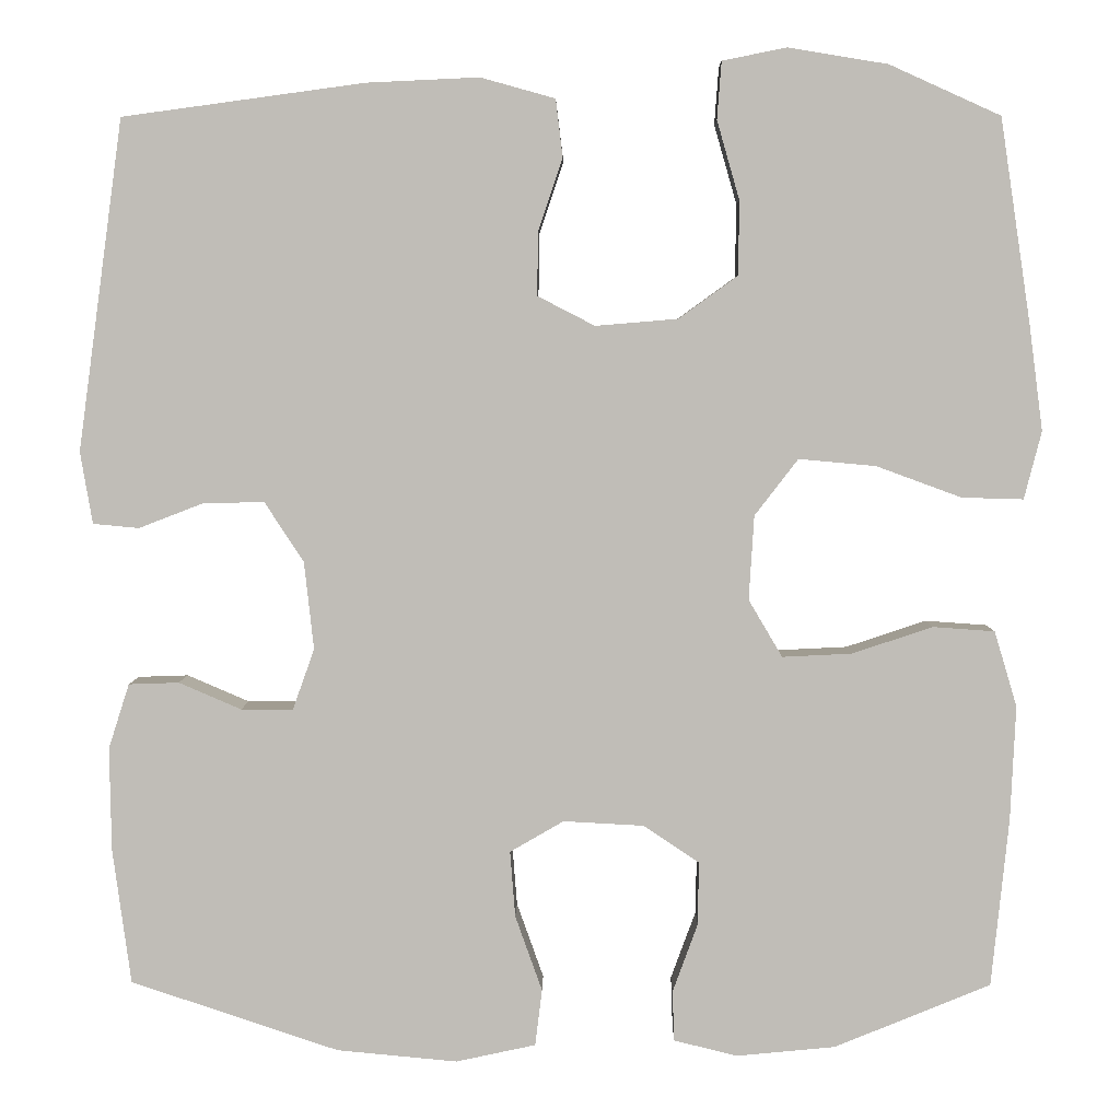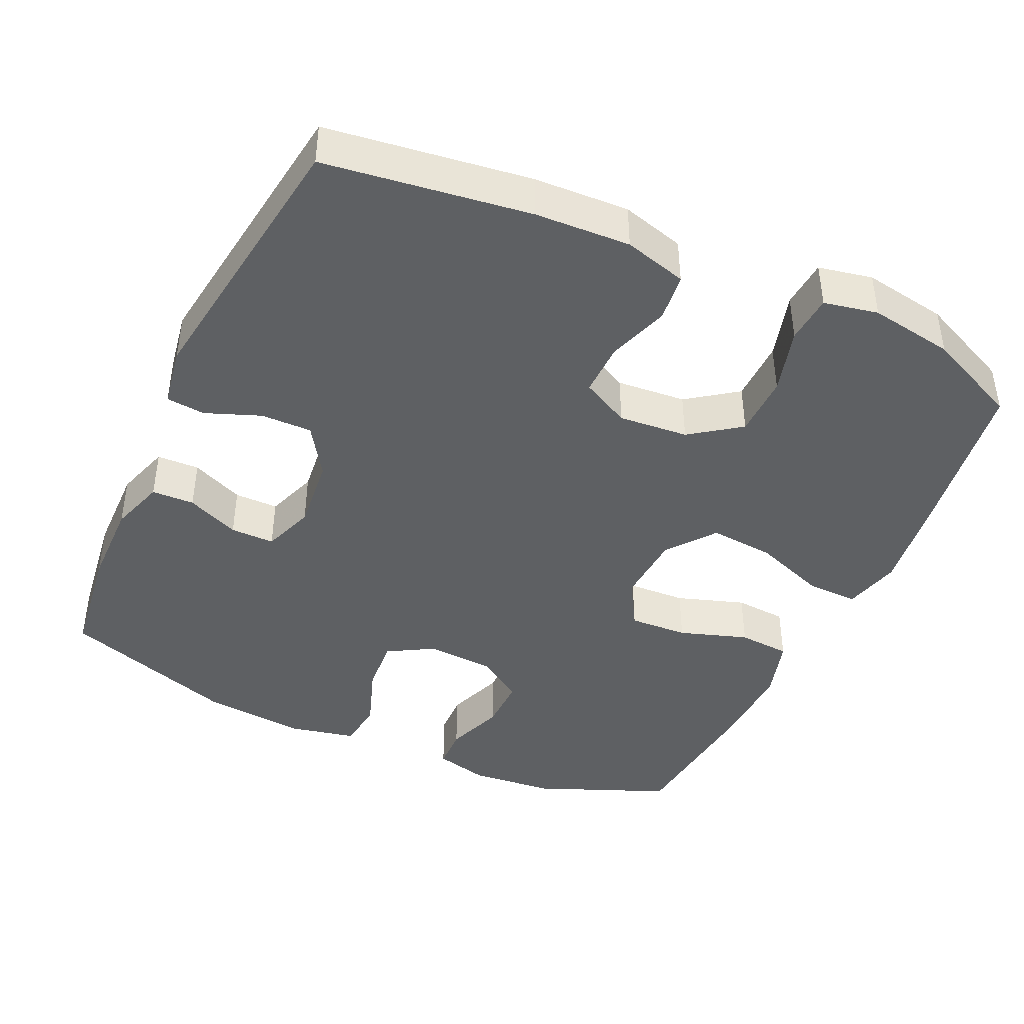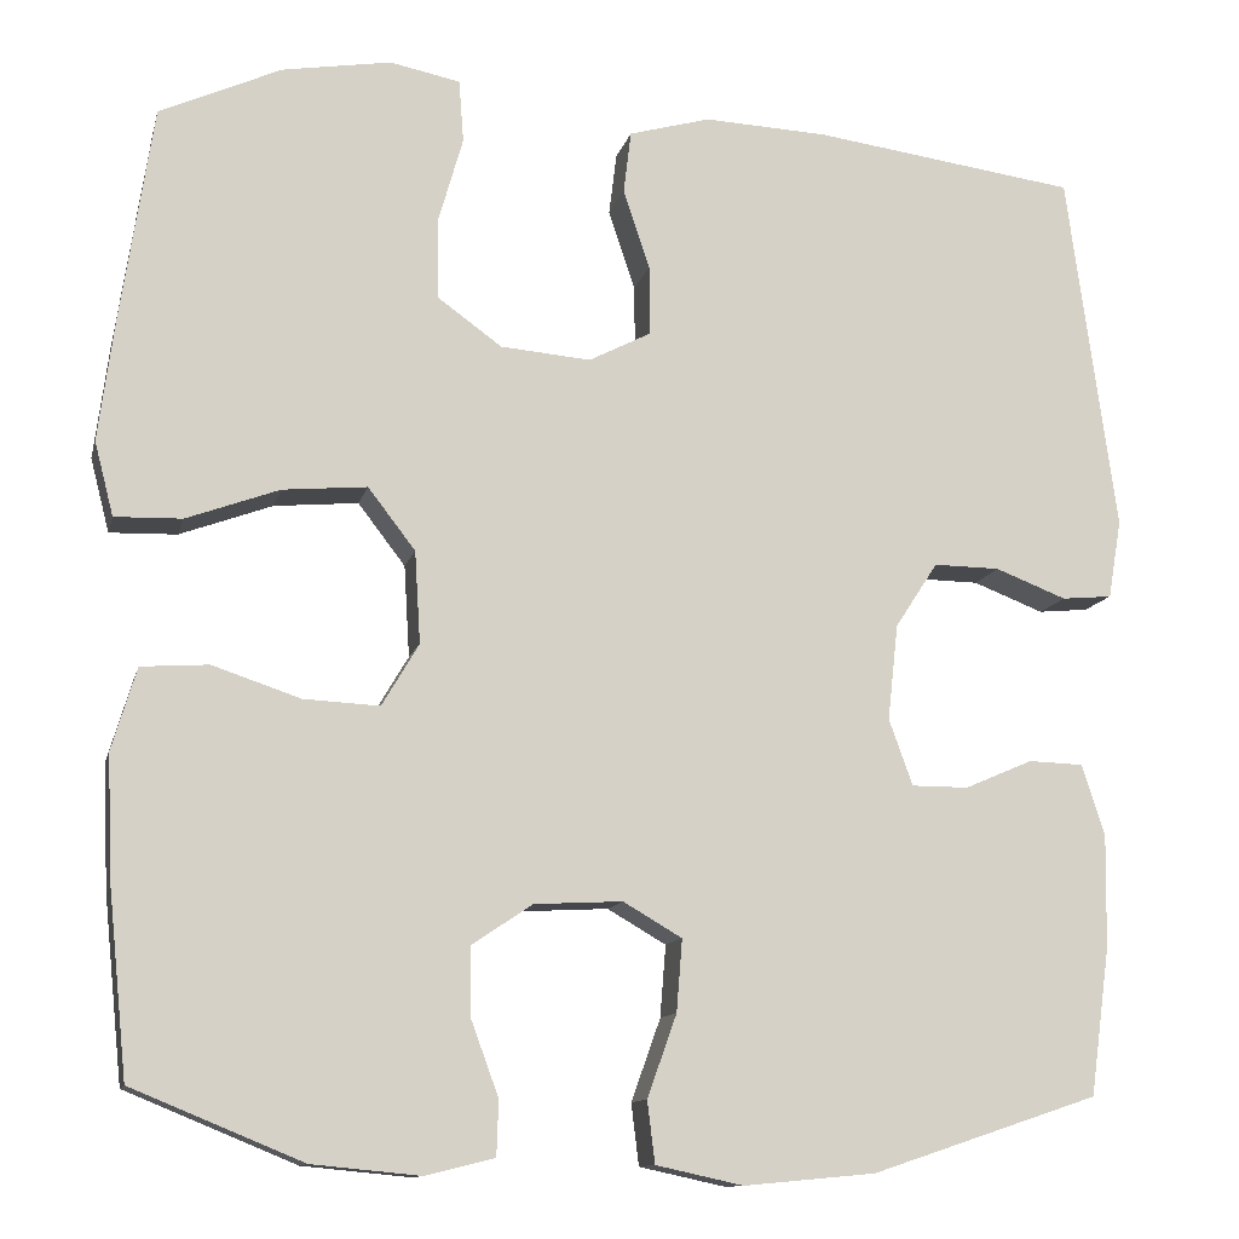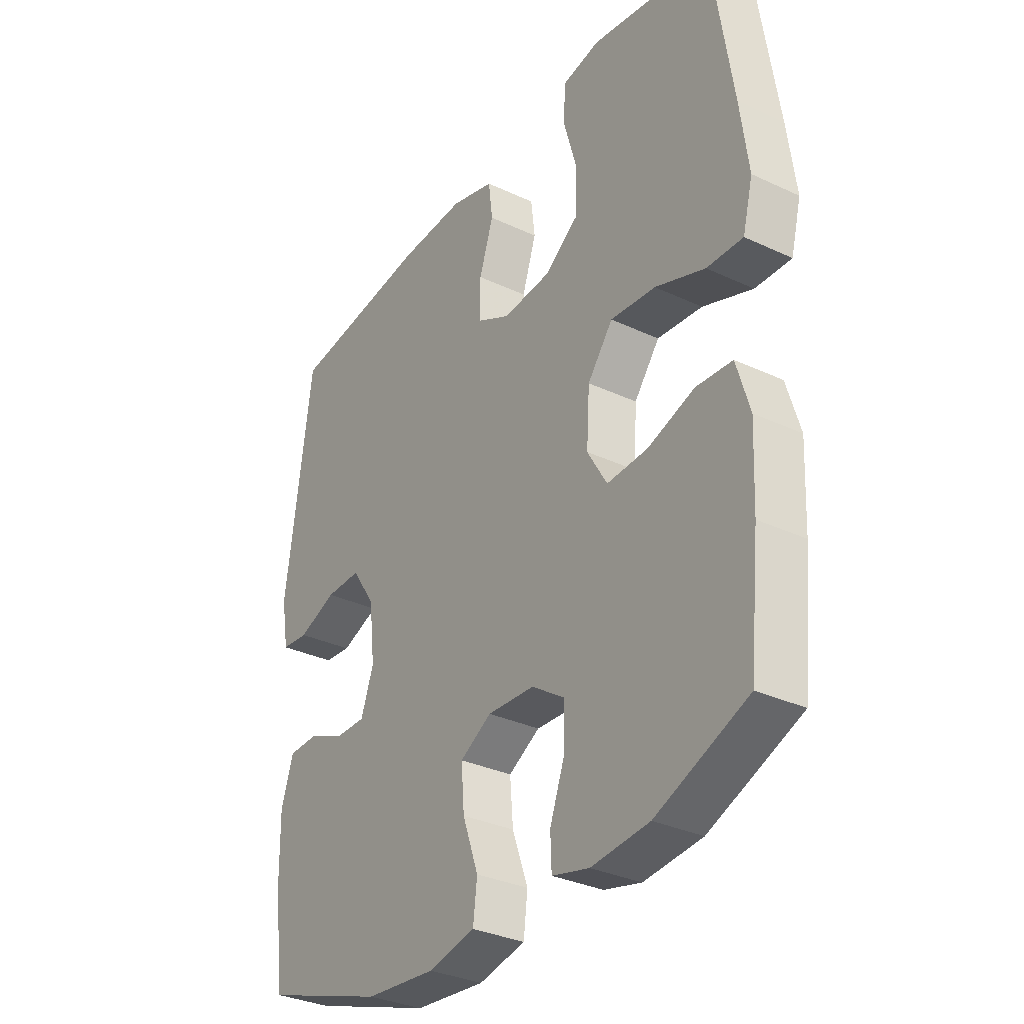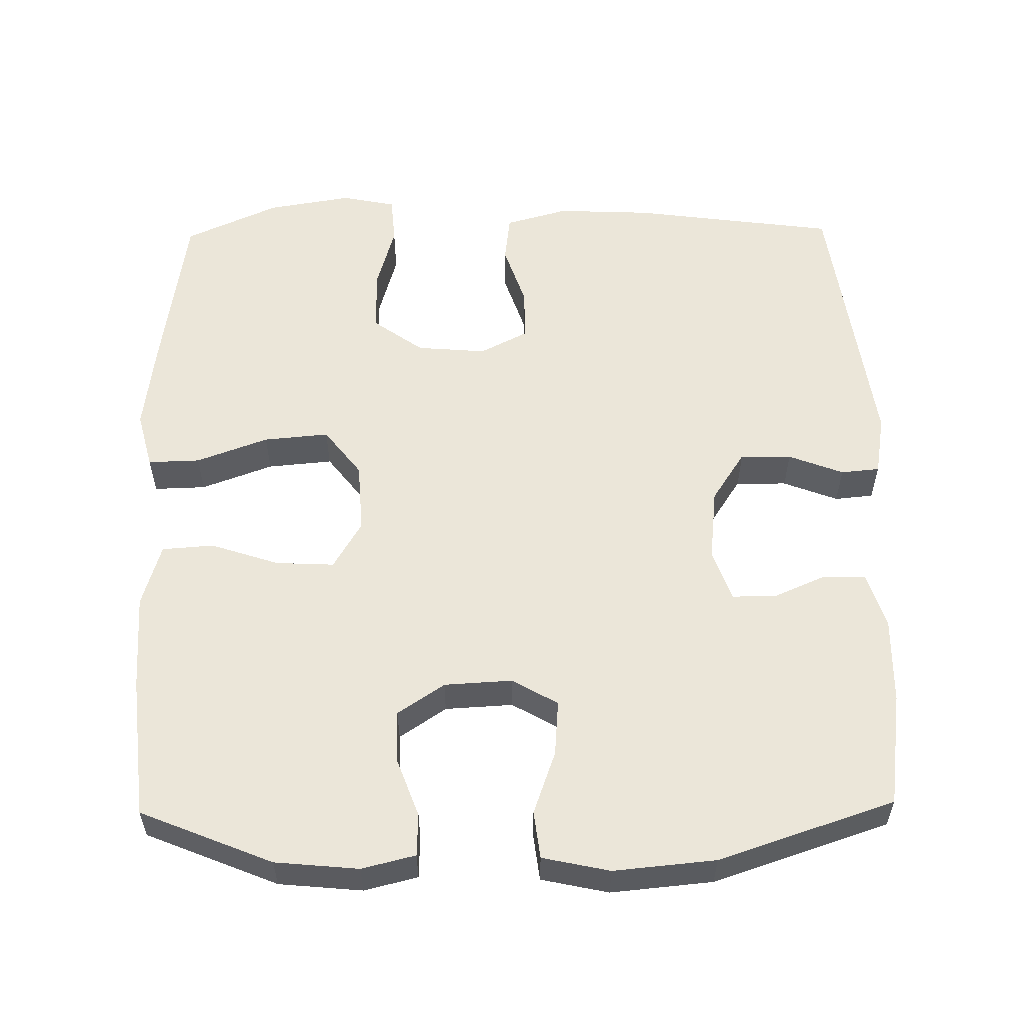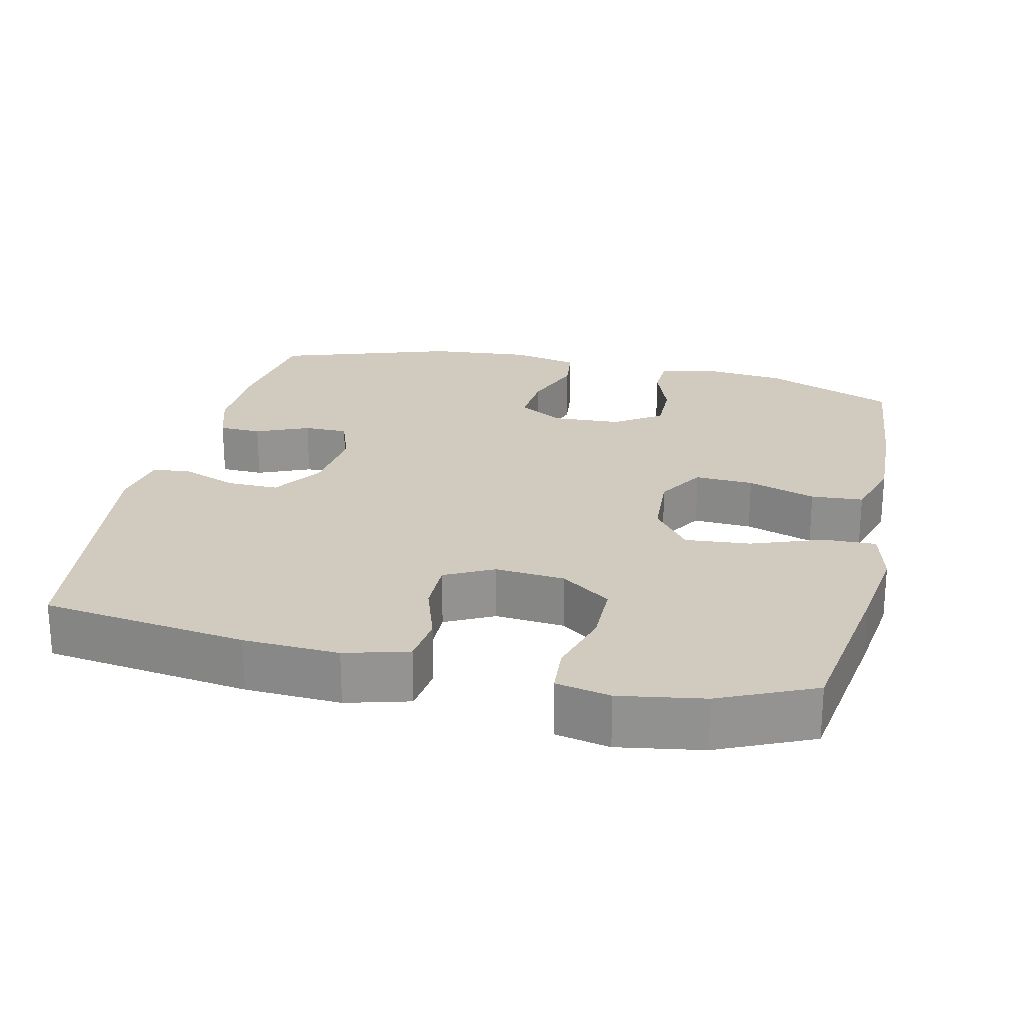
<metadata>
{"format":"obj","ext":"obj","renderer":"f3d","projection":"perspective","resolution":1024,"background":"white","views":[{"elev":4.5,"azim":0.8,"up":"+Z"},{"elev":-42.6,"azim":-24.8,"up":"+Y"},{"elev":-11.9,"azim":166.9,"up":"+Z"},{"elev":-32.4,"azim":56.8,"up":"+Z"},{"elev":56.5,"azim":179.1,"up":"+Y"},{"elev":23.5,"azim":13.0,"up":"+Y"}]}
</metadata>
<code>
v -0.5 0.07 -0.5
v -0.521 0.07 -0.344
v -0.523 0.07 -0.225
v -0.499 0.07 -0.15
v -0.441 0.07 -0.148
v -0.369 0.07 -0.179
v -0.309 0.07 -0.179
v -0.284 0.07 -0.109
v -0.295 0.07 -0.008
v -0.34 0.07 0.061
v -0.41 0.07 0.06
v -0.485 0.07 0.031
v -0.538 0.07 0.036
v -0.552 0.07 0.119
v -0.5 0.07 0.5
v -0.221 0.07 0.538
v -0.091 0.07 0.544
v -0.005 0.07 0.52
v 0.003 0.07 0.454
v -0.025 0.07 0.37
v -0.026 0.07 0.297
v 0.04 0.07 0.263
v 0.135 0.07 0.271
v 0.203 0.07 0.32
v 0.204 0.07 0.405
v 0.178 0.07 0.496
v 0.183 0.07 0.562
v 0.257 0.07 0.577
v 0.372 0.07 0.558
v 0.5 0.07 0.5
v 0.535 0.07 0.266
v 0.551 0.07 0.143
v 0.531 0.07 0.065
v 0.46 0.07 0.067
v 0.362 0.07 0.103
v 0.273 0.07 0.111
v 0.223 0.07 0.046
v 0.217 0.07 -0.051
v 0.256 0.07 -0.117
v 0.336 0.07 -0.113
v 0.429 0.07 -0.082
v 0.5 0.07 -0.087
v 0.526 0.07 -0.174
v 0.52 0.07 -0.306
v 0.5 0.07 -0.5
v 0.32 0.07 -0.574
v 0.206 0.07 -0.585
v 0.133 0.07 -0.567
v 0.131 0.07 -0.509
v 0.16 0.07 -0.43
v 0.161 0.07 -0.357
v 0.097 0.07 -0.314
v 0.004 0.07 -0.309
v -0.058 0.07 -0.345
v -0.052 0.07 -0.421
v -0.021 0.07 -0.508
v -0.029 0.07 -0.573
v -0.121 0.07 -0.593
v -0.26 0.07 -0.58
v -0.5 0 -0.5
v -0.521 0 -0.344
v -0.523 0 -0.225
v -0.499 0 -0.15
v -0.441 0 -0.148
v -0.369 0 -0.179
v -0.309 0 -0.179
v -0.284 0 -0.109
v -0.295 0 -0.008
v -0.34 0 0.061
v -0.41 0 0.06
v -0.485 0 0.031
v -0.538 0 0.036
v -0.552 0 0.119
v -0.5 0 0.5
v -0.221 0 0.538
v -0.091 0 0.544
v -0.005 0 0.52
v 0.003 0 0.454
v -0.025 0 0.37
v -0.026 0 0.297
v 0.04 0 0.263
v 0.135 0 0.271
v 0.203 0 0.32
v 0.204 0 0.405
v 0.178 0 0.496
v 0.183 0 0.562
v 0.257 0 0.577
v 0.372 0 0.558
v 0.5 0 0.5
v 0.535 0 0.266
v 0.551 0 0.143
v 0.531 0 0.065
v 0.46 0 0.067
v 0.362 0 0.103
v 0.273 0 0.111
v 0.223 0 0.046
v 0.217 0 -0.051
v 0.256 0 -0.117
v 0.336 0 -0.113
v 0.429 0 -0.082
v 0.5 0 -0.087
v 0.526 0 -0.174
v 0.52 0 -0.306
v 0.5 0 -0.5
v 0.32 0 -0.574
v 0.206 0 -0.585
v 0.133 0 -0.567
v 0.131 0 -0.509
v 0.16 0 -0.43
v 0.161 0 -0.357
v 0.097 0 -0.314
v 0.004 0 -0.309
v -0.058 0 -0.345
v -0.052 0 -0.421
v -0.021 0 -0.508
v -0.029 0 -0.573
v -0.121 0 -0.593
v -0.26 0 -0.58
f 55 56 57 58
f 54 55 58 59
f 47 48 49 50
f 47 50 51
f 46 47 51
f 45 46 51
f 44 45 51 52
f 40 41 42 43
f 39 40 43 44
f 32 33 34 35
f 32 35 36
f 31 32 36
f 30 31 36
f 29 30 36 37
f 25 26 27 28
f 24 25 28 29
f 17 18 19 20
f 17 20 21
f 16 17 21
f 15 16 21
f 14 15 21 22
f 11 12 13 14
f 10 11 14 22
f 3 4 5 6
f 3 6 7
f 2 3 7
f 54 59 1 2
f 53 54 2 7
f 39 44 52 53
f 38 39 53 7
f 37 38 7 8
f 24 29 37
f 23 24 37 8
f 9 10 22 23
f 8 9 23
f 117 116 115 114
f 118 117 114 113
f 109 108 107 106
f 110 109 106
f 110 106 105
f 110 105 104
f 111 110 104 103
f 102 101 100 99
f 103 102 99 98
f 94 93 92 91
f 95 94 91
f 95 91 90
f 95 90 89
f 96 95 89 88
f 87 86 85 84
f 88 87 84 83
f 79 78 77 76
f 80 79 76
f 80 76 75
f 80 75 74
f 81 80 74 73
f 73 72 71 70
f 81 73 70 69
f 65 64 63 62
f 66 65 62
f 66 62 61
f 61 60 118 113
f 66 61 113 112
f 112 111 103 98
f 66 112 98 97
f 67 66 97 96
f 96 88 83
f 67 96 83 82
f 82 81 69 68
f 82 68 67
f 1 60 61 2
f 2 61 62 3
f 3 62 63 4
f 4 63 64 5
f 5 64 65 6
f 6 65 66 7
f 7 66 67 8
f 8 67 68 9
f 9 68 69 10
f 10 69 70 11
f 11 70 71 12
f 12 71 72 13
f 13 72 73 14
f 14 73 74 15
f 15 74 75 16
f 16 75 76 17
f 17 76 77 18
f 18 77 78 19
f 19 78 79 20
f 20 79 80 21
f 21 80 81 22
f 22 81 82 23
f 23 82 83 24
f 24 83 84 25
f 25 84 85 26
f 26 85 86 27
f 27 86 87 28
f 28 87 88 29
f 29 88 89 30
f 30 89 90 31
f 31 90 91 32
f 32 91 92 33
f 33 92 93 34
f 34 93 94 35
f 35 94 95 36
f 36 95 96 37
f 37 96 97 38
f 38 97 98 39
f 39 98 99 40
f 40 99 100 41
f 41 100 101 42
f 42 101 102 43
f 43 102 103 44
f 44 103 104 45
f 45 104 105 46
f 46 105 106 47
f 47 106 107 48
f 48 107 108 49
f 49 108 109 50
f 50 109 110 51
f 51 110 111 52
f 52 111 112 53
f 53 112 113 54
f 54 113 114 55
f 55 114 115 56
f 56 115 116 57
f 57 116 117 58
f 58 117 118 59
f 59 118 60 1

</code>
